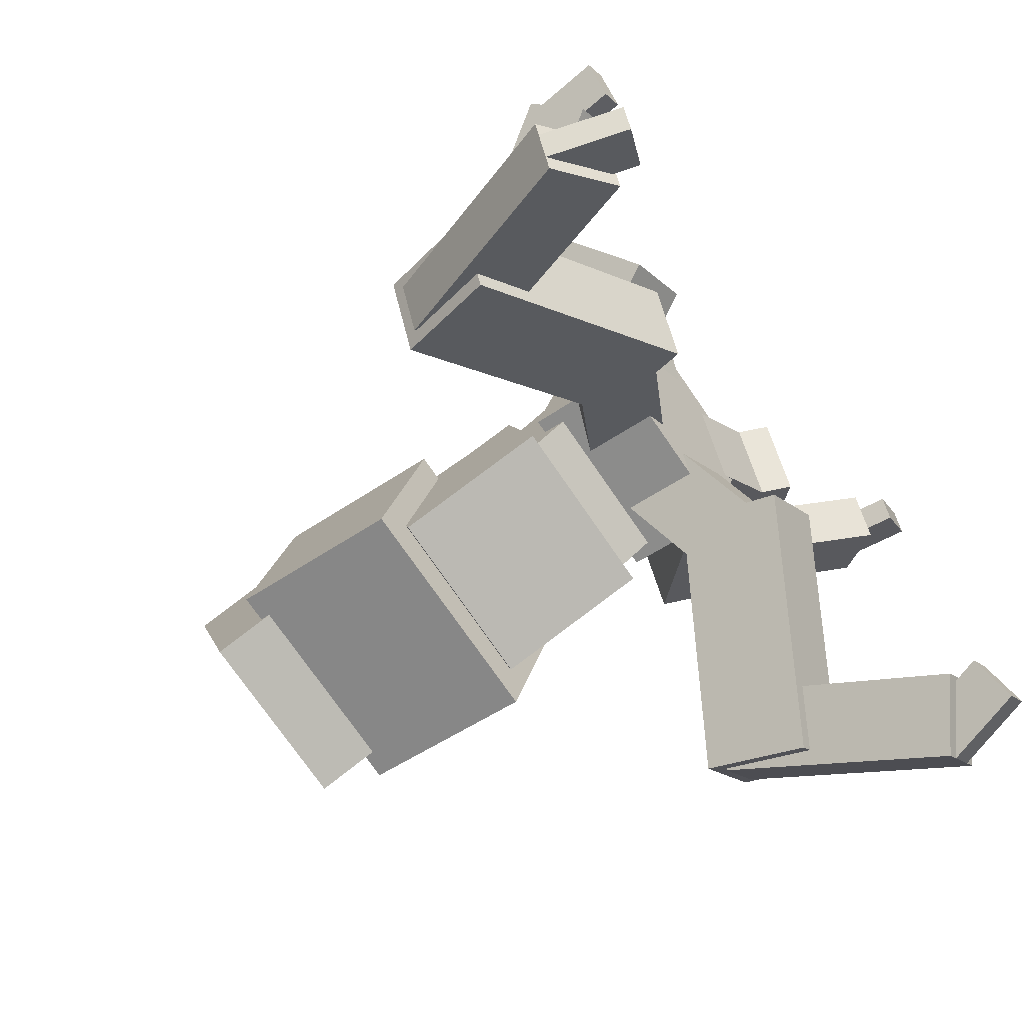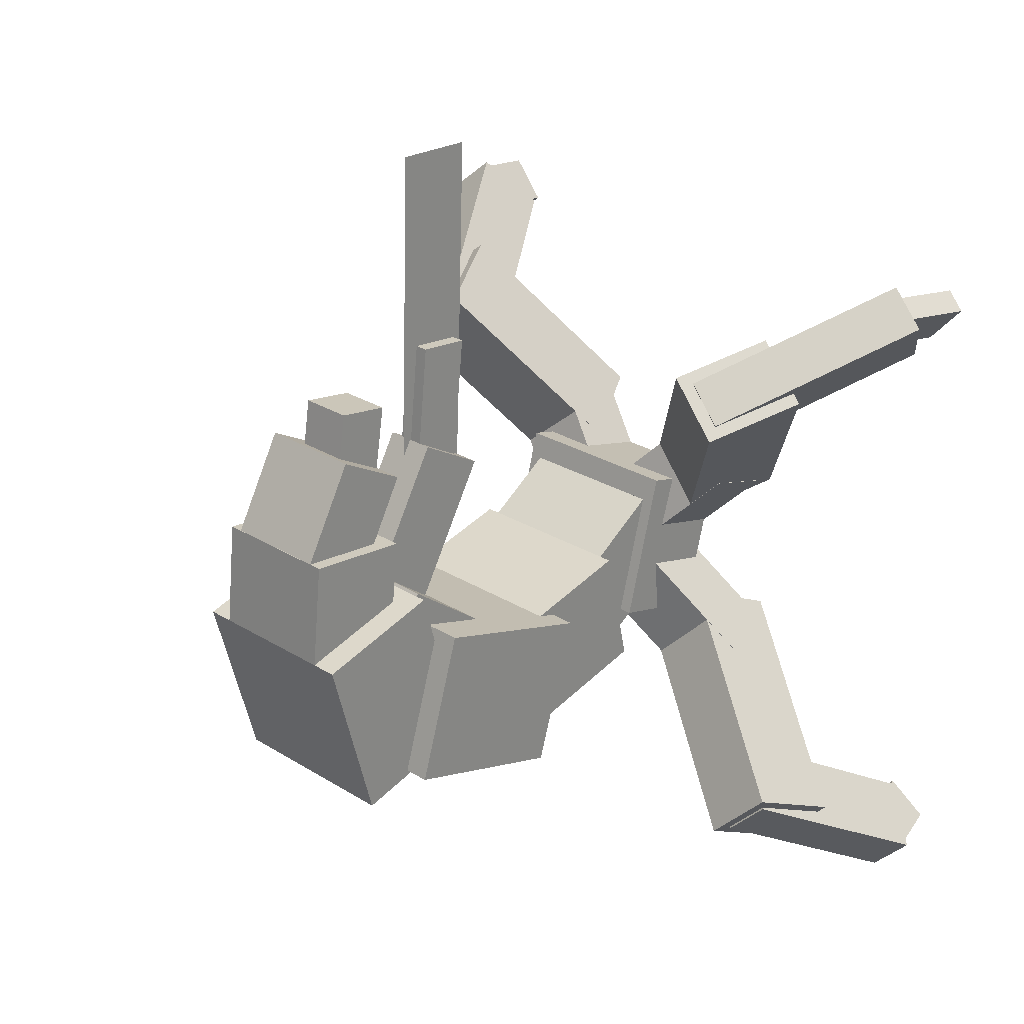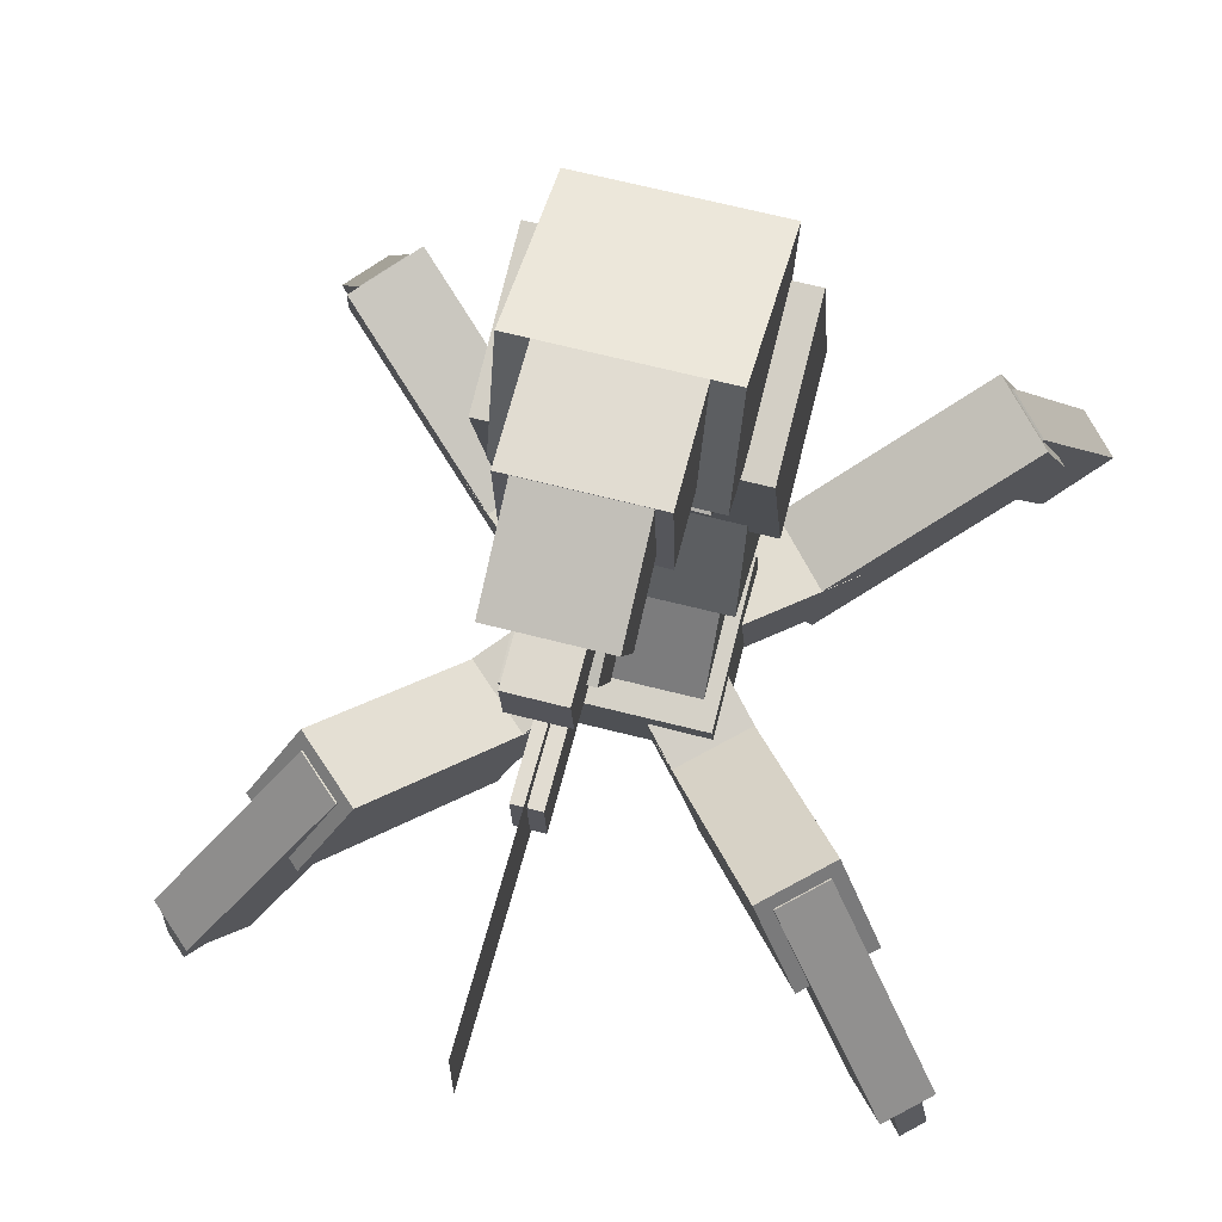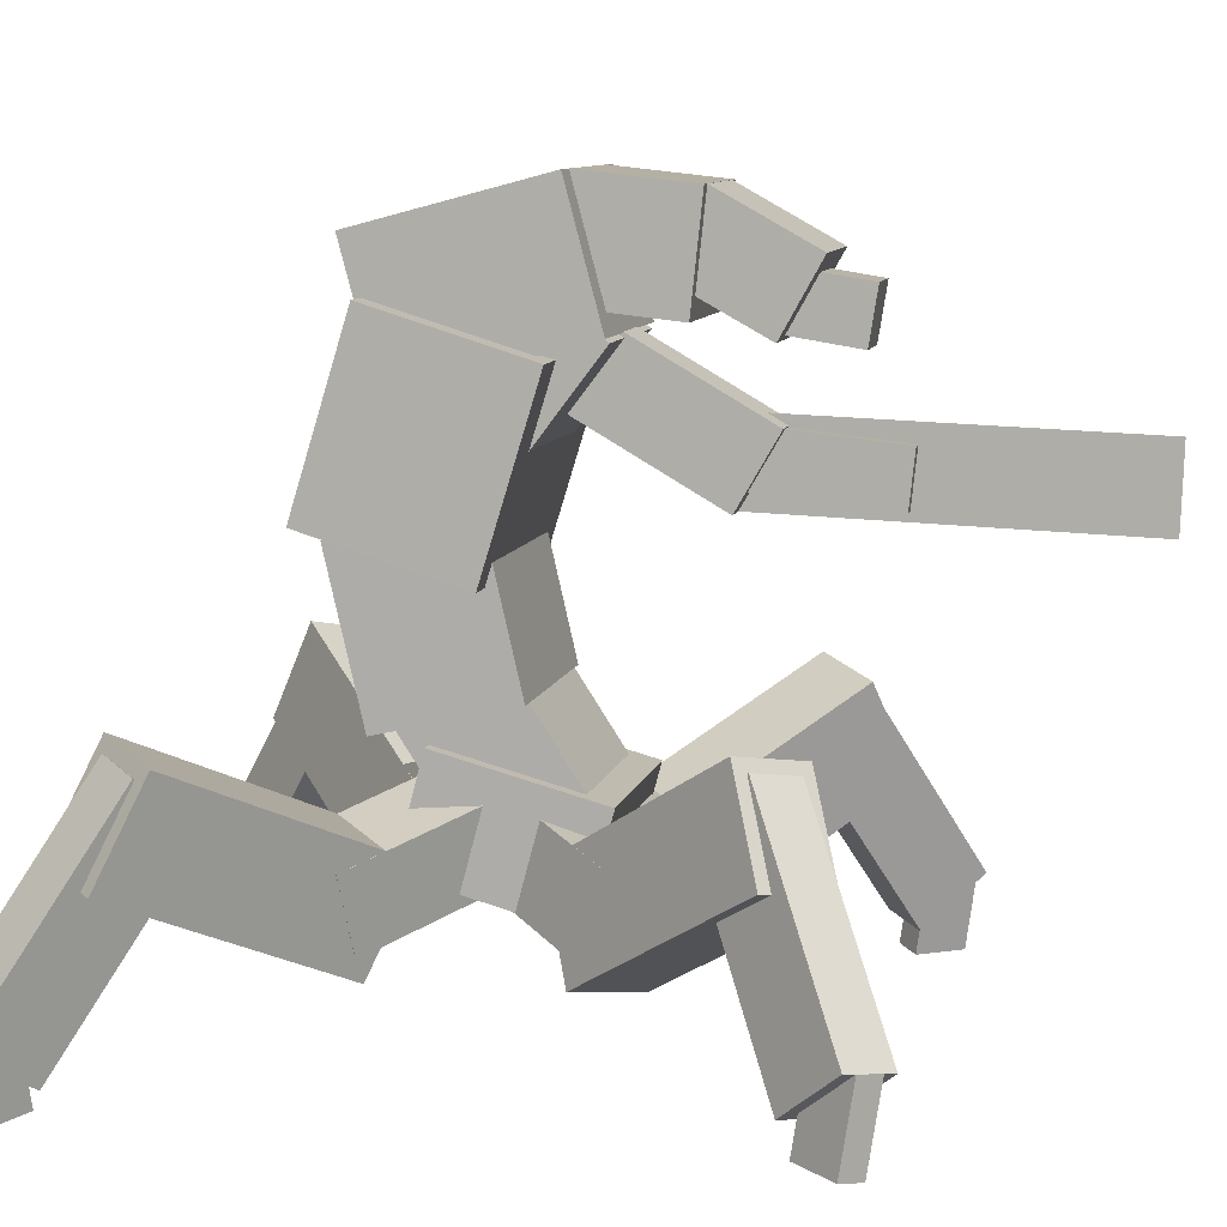
<metadata>
{"format":"obj","ext":"obj","renderer":"f3d","projection":"perspective","resolution":1024,"background":"white","views":[{"elev":-75.5,"azim":-55.4,"up":"+Z"},{"elev":26.7,"azim":-136.3,"up":"+Z"},{"elev":62.9,"azim":14.7,"up":"+Y"},{"elev":9.4,"azim":-77.7,"up":"+Y"}]}
</metadata>
<code>
o Body
v -0.307 0.3438 0.1959
v 0.3055 0.3438 0.1959
v 0.3055 0.6818 0.2865
v -0.307 0.6818 0.2865
v 0.3055 0.4796 -0.3112
v -0.307 0.4796 -0.3112
v -0.307 0.8177 -0.2206
v 0.3055 0.8177 -0.2206
f 1 2 3 4
f 5 6 7 8
f 4 3 8 7
f 6 5 2 1
f 6 1 4 7
f 2 5 8 3
o FrontLeftLeg
v 0.306 0.2716 0.3952
v 0.501 0.317 0.2255
v 0.5102 0.5676 0.3032
v 0.3152 0.5221 0.4729
v 0.2087 0.4232 -0.08216
v 0.01362 0.3777 0.08751
v 0.02281 0.6283 0.1652
v 0.2179 0.6737 -0.004447
v 0.6988 0.5803 0.9309
v 0.8938 0.6258 0.7613
v 0.7402 0.9251 0.6648
v 0.5451 0.8796 0.8345
v 0.4961 0.2411 0.2009
v 0.3011 0.1956 0.3706
v 0.1474 0.4949 0.2741
v 0.3425 0.5404 0.1044
v 0.998 0.2399 1.115
v 1.128 0.2702 1.002
v 0.7304 0.8836 0.7088
v 0.6004 0.8533 0.8219
v 1.013 0.112 0.8268
v 0.8828 0.0817 0.9399
v 0.4851 0.6951 0.647
v 0.6152 0.7254 0.5339
v 1.058 -0.01081 1.049
v 1.123 0.004341 0.9923
v 1.096 0.2627 1.03
v 1.031 0.2475 1.087
v 1.007 0.01114 0.8612
v 0.9424 -0.004011 0.9177
v 0.9149 0.2543 0.9554
v 0.9799 0.2695 0.8988
f 9 10 11 12
f 13 14 15 16
f 12 11 16 15
f 14 13 10 9
f 14 9 12 15
f 10 13 16 11
f 17 18 19 20
f 21 22 23 24
f 20 19 24 23
f 22 21 18 17
f 22 17 20 23
f 18 21 24 19
f 25 26 27 28
f 29 30 31 32
f 28 27 32 31
f 30 29 26 25
f 30 25 28 31
f 26 29 32 27
f 33 34 35 36
f 37 38 39 40
f 36 35 40 39
f 38 37 34 33
f 38 33 36 39
f 34 37 40 35
o FrontRightLeg
v -0.5026 0.317 0.2255
v -0.3075 0.2716 0.3952
v -0.3167 0.5221 0.4729
v -0.5118 0.5676 0.3032
v -0.01518 0.3777 0.08751
v -0.2103 0.4232 -0.08216
v -0.2194 0.6737 -0.004447
v -0.02437 0.6283 0.1652
v -0.8954 0.6258 0.7613
v -0.7003 0.5803 0.9309
v -0.5467 0.8796 0.8345
v -0.7417 0.9251 0.6648
v -0.3026 0.1956 0.3706
v -0.4977 0.2411 0.2009
v -0.3441 0.5404 0.1044
v -0.149 0.4949 0.2741
v -1.13 0.2702 1.002
v -0.9996 0.2399 1.115
v -0.6019 0.8533 0.8219
v -0.732 0.8836 0.7088
v -0.8844 0.0817 0.9399
v -1.014 0.112 0.8268
v -0.6167 0.7254 0.5339
v -0.4867 0.6951 0.647
v -1.125 0.004341 0.9923
v -1.06 -0.01081 1.049
v -1.032 0.2475 1.087
v -1.097 0.2627 1.03
v -0.9439 -0.004011 0.9177
v -1.009 0.01114 0.8612
v -0.9815 0.2695 0.8988
v -0.9165 0.2543 0.9554
f 41 42 43 44
f 45 46 47 48
f 44 43 48 47
f 46 45 42 41
f 46 41 44 47
f 42 45 48 43
f 49 50 51 52
f 53 54 55 56
f 52 51 56 55
f 54 53 50 49
f 54 49 52 55
f 50 53 56 51
f 57 58 59 60
f 61 62 63 64
f 60 59 64 63
f 62 61 58 57
f 62 57 60 63
f 58 61 64 59
f 65 66 67 68
f 69 70 71 72
f 68 67 72 71
f 70 69 66 65
f 70 65 68 71
f 66 69 72 67
o BackLeftLeg
v -0.01686 0.5005 -0.1711
v 0.1622 0.4508 0.01436
v 0.2523 0.6965 -0.006839
v 0.07327 0.7461 -0.1923
v 0.5012 0.2946 -0.3548
v 0.3222 0.3443 -0.5402
v 0.4123 0.5899 -0.5614
v 0.5913 0.5402 -0.376
v 0.29 0.2717 -0.5299
v 0.469 0.222 -0.3444
v 0.4071 0.5351 -0.2007
v 0.228 0.5847 -0.3862
v 1.09 0.5763 -0.8489
v 0.9109 0.626 -1.034
v 0.849 0.9391 -0.8907
v 1.028 0.8894 -0.7053
v 0.9291 0.1032 -1.129
v 1.048 0.07007 -1.005
v 0.8327 0.7233 -0.622
v 0.7134 0.7564 -0.7456
v 1.226 0.208 -1.14
v 1.107 0.2411 -1.264
v 0.8914 0.8943 -0.8805
v 1.011 0.8612 -0.7568
v 0.9442 0.01897 -1.104
v 1.004 0.002405 -1.042
v 1.079 0.2539 -1.047
v 1.019 0.2705 -1.109
v 1.122 -0.03521 -1.166
v 1.062 -0.01865 -1.228
v 1.137 0.2329 -1.233
v 1.197 0.2163 -1.171
f 73 74 75 76
f 77 78 79 80
f 76 75 80 79
f 78 77 74 73
f 78 73 76 79
f 74 77 80 75
f 81 82 83 84
f 85 86 87 88
f 84 83 88 87
f 86 85 82 81
f 86 81 84 87
f 82 85 88 83
f 89 90 91 92
f 93 94 95 96
f 92 91 96 95
f 94 93 90 89
f 94 89 92 95
f 90 93 96 91
f 97 98 99 100
f 101 102 103 104
f 100 99 104 103
f 102 101 98 97
f 102 97 100 103
f 98 101 104 99
o BackRightLeg
v -0.1637 0.4508 0.01436
v 0.0153 0.5005 -0.1711
v -0.07483 0.7461 -0.1923
v -0.2539 0.6965 -0.006839
v -0.3237 0.3443 -0.5402
v -0.5027 0.2946 -0.3548
v -0.5929 0.5402 -0.376
v -0.4138 0.5899 -0.5614
v -0.4706 0.222 -0.3444
v -0.2915 0.2717 -0.5299
v -0.2296 0.5847 -0.3862
v -0.4086 0.5351 -0.2007
v -0.9125 0.626 -1.034
v -1.091 0.5763 -0.8489
v -1.03 0.8894 -0.7053
v -0.8505 0.9391 -0.8907
v -1.05 0.07007 -1.005
v -0.9307 0.1032 -1.129
v -0.715 0.7564 -0.7456
v -0.8343 0.7233 -0.622
v -1.109 0.2411 -1.264
v -1.228 0.208 -1.14
v -1.012 0.8612 -0.7568
v -0.893 0.8943 -0.8805
v -1.005 0.002405 -1.042
v -0.9457 0.01897 -1.104
v -1.021 0.2705 -1.109
v -1.08 0.2539 -1.047
v -1.064 -0.01865 -1.228
v -1.123 -0.03521 -1.166
v -1.198 0.2163 -1.171
v -1.139 0.2329 -1.233
f 105 106 107 108
f 109 110 111 112
f 108 107 112 111
f 110 109 106 105
f 110 105 108 111
f 106 109 112 107
f 113 114 115 116
f 117 118 119 120
f 116 115 120 119
f 118 117 114 113
f 118 113 116 119
f 114 117 120 115
f 121 122 123 124
f 125 126 127 128
f 124 123 128 127
f 126 125 122 121
f 126 121 124 127
f 122 125 128 123
f 129 130 131 132
f 133 134 135 136
f 132 131 136 135
f 134 133 130 129
f 134 129 132 135
f 130 133 136 131
o Neck
v -0.2633 0.5139 -0.09159
v 0.2617 0.5139 -0.09159
v 0.2617 0.7045 0.2019
v -0.2633 0.7045 0.2019
v 0.2617 0.8808 -0.3299
v -0.2633 0.8808 -0.3299
v -0.2633 1.071 -0.03633
v 0.2617 1.071 -0.03633
v -0.307 0.8416 -0.3766
v 0.3055 0.8416 -0.3766
v 0.3055 0.94 0.04972
v -0.307 0.94 0.04972
v 0.3055 1.353 -0.4947
v -0.307 1.353 -0.4947
v -0.307 1.452 -0.06838
v 0.3055 1.452 -0.06838
v -0.3942 1.398 -0.5586
v 0.3933 1.393 -0.5577
v 0.3918 1.24 -0.05559
v -0.3956 1.244 -0.05655
v 0.3961 1.979 -0.3786
v -0.3914 1.983 -0.3795
v -0.3928 1.83 0.1225
v 0.3947 1.826 0.1235
f 137 138 139 140
f 141 142 143 144
f 140 139 144 143
f 142 141 138 137
f 142 137 140 143
f 138 141 144 139
f 145 146 147 148
f 149 150 151 152
f 148 147 152 151
f 150 149 146 145
f 150 145 148 151
f 146 149 152 147
f 153 154 155 156
f 157 158 159 160
f 156 155 160 159
f 158 157 154 153
f 158 153 156 159
f 154 157 160 155
o Head
v -0.2612 1.806 -0.2277
v 0.2638 1.803 -0.2271
v 0.2623 1.592 0.05243
v -0.2627 1.595 0.05179
v 0.265 2.082 -0.01645
v -0.26 2.085 -0.01709
v -0.2615 1.875 0.2624
v 0.2635 1.872 0.2631
v -0.3028 2.311 0.147
v 0.3097 2.308 0.1477
v 0.3096 2.15 -0.4439
v -0.3029 2.153 -0.4447
v 0.3074 1.886 0.2609
v -0.3051 1.889 0.2602
v -0.3052 1.73 -0.3314
v 0.3072 1.727 -0.3307
v -0.2153 2.311 0.1471
v 0.2222 2.309 0.1476
v 0.2204 1.961 0.111
v -0.2171 1.963 0.1105
v 0.2216 2.272 0.4957
v -0.2159 2.274 0.4952
v -0.2177 1.926 0.4586
v 0.2198 1.924 0.4591
v -0.1724 2.274 0.4956
v 0.1776 2.272 0.4961
v 0.1766 2.042 0.3688
v -0.1734 2.044 0.3684
v 0.1764 2.102 0.8022
v -0.1736 2.104 0.8017
v -0.1747 1.874 0.6745
v 0.1753 1.873 0.6749
v -0.08615 2.068 0.6637
v 0.08885 2.067 0.6639
v 0.08797 1.894 0.6365
v -0.08702 1.895 0.6363
v 0.08832 2.026 0.9232
v -0.08668 2.027 0.923
v -0.08755 1.854 0.8956
v 0.08744 1.853 0.8958
f 161 162 163 164
f 165 166 167 168
f 164 163 168 167
f 166 165 162 161
f 166 161 164 167
f 162 165 168 163
f 169 170 171 172
f 173 174 175 176
f 172 171 176 175
f 174 173 170 169
f 174 169 172 175
f 170 173 176 171
f 177 178 179 180
f 181 182 183 184
f 180 179 184 183
f 182 181 178 177
f 182 177 180 183
f 178 181 184 179
f 185 186 187 188
f 189 190 191 192
f 188 187 192 191
f 190 189 186 185
f 190 185 188 191
f 186 189 192 187
f 193 194 195 196
f 197 198 199 200
f 196 195 200 199
f 198 197 194 193
f 198 193 196 199
f 194 197 200 195
o Mouth
v -0.08558 1.998 0.07402
v 0.08942 1.997 0.07424
v 0.08838 1.77 -0.05701
v -0.08662 1.771 -0.05723
v 0.08684 1.647 0.6805
v -0.08816 1.648 0.6802
v -0.0892 1.421 0.549
v 0.0858 1.42 0.5492
v -0.04426 1.654 0.5826
v 0.04324 1.653 0.5827
v 0.04234 1.479 0.5645
v -0.04516 1.479 0.5643
v 0.04247 1.607 1.018
v -0.04503 1.608 1.018
v -0.04593 1.434 0.9995
v 0.04157 1.433 0.9996
v -0.00192 1.643 1.695
v -0.000329 1.682 0.5583
v -0.001699 1.42 0.5491
v -0.003292 1.38 1.686
f 201 202 203 204
f 205 206 207 208
f 204 203 208 207
f 206 205 202 201
f 206 201 204 207
f 202 205 208 203
f 209 210 211 212
f 213 214 215 216
f 212 211 216 215
f 214 213 210 209
f 214 209 212 215
f 210 213 216 211
f 218 217 220 219
o LegLeftBack
v -0.01686 0.5005 -0.1711
v 0.1622 0.4508 0.01436
v 0.2523 0.6965 -0.006839
v 0.07327 0.7461 -0.1923
v 0.5012 0.2946 -0.3548
v 0.3222 0.3443 -0.5402
v 0.4123 0.5899 -0.5614
v 0.5913 0.5402 -0.376
v 0.29 0.2717 -0.5299
v 0.469 0.222 -0.3444
v 0.4071 0.5351 -0.2007
v 0.228 0.5847 -0.3862
v 1.09 0.5763 -0.8489
v 0.9109 0.626 -1.034
v 0.849 0.9391 -0.8907
v 1.028 0.8894 -0.7053
v 0.9291 0.1032 -1.129
v 1.048 0.07007 -1.005
v 0.8327 0.7233 -0.622
v 0.7134 0.7564 -0.7456
v 1.226 0.208 -1.14
v 1.107 0.2411 -1.264
v 0.8914 0.8943 -0.8805
v 1.011 0.8612 -0.7568
v 0.9442 0.01897 -1.104
v 1.004 0.002405 -1.042
v 1.079 0.2539 -1.047
v 1.019 0.2705 -1.109
v 1.122 -0.03521 -1.166
v 1.062 -0.01865 -1.228
v 1.137 0.2329 -1.233
v 1.197 0.2163 -1.171
f 221 222 223 224
f 225 226 227 228
f 224 223 228 227
f 226 225 222 221
f 226 221 224 227
f 222 225 228 223
f 229 230 231 232
f 233 234 235 236
f 232 231 236 235
f 234 233 230 229
f 234 229 232 235
f 230 233 236 231
f 237 238 239 240
f 241 242 243 244
f 240 239 244 243
f 242 241 238 237
f 242 237 240 243
f 238 241 244 239
f 245 246 247 248
f 249 250 251 252
f 248 247 252 251
f 250 249 246 245
f 250 245 248 251
f 246 249 252 247
o LegLeftFront
v 0.306 0.2716 0.3952
v 0.501 0.317 0.2255
v 0.5102 0.5676 0.3032
v 0.3152 0.5221 0.4729
v 0.2087 0.4232 -0.08216
v 0.01362 0.3777 0.08751
v 0.02281 0.6283 0.1652
v 0.2179 0.6737 -0.004447
v 0.6988 0.5803 0.9309
v 0.8938 0.6258 0.7613
v 0.7402 0.9251 0.6648
v 0.5451 0.8796 0.8345
v 0.4961 0.2411 0.2009
v 0.3011 0.1956 0.3706
v 0.1474 0.4949 0.2741
v 0.3425 0.5404 0.1044
v 0.998 0.2399 1.115
v 1.128 0.2702 1.002
v 0.7304 0.8836 0.7088
v 0.6004 0.8533 0.8219
v 1.013 0.112 0.8268
v 0.8828 0.0817 0.9399
v 0.4851 0.6951 0.647
v 0.6152 0.7254 0.5339
v 1.058 -0.01081 1.049
v 1.123 0.004341 0.9923
v 1.096 0.2627 1.03
v 1.031 0.2475 1.087
v 1.007 0.01114 0.8612
v 0.9424 -0.004011 0.9177
v 0.9149 0.2543 0.9554
v 0.9799 0.2695 0.8988
f 253 254 255 256
f 257 258 259 260
f 256 255 260 259
f 258 257 254 253
f 258 253 256 259
f 254 257 260 255
f 261 262 263 264
f 265 266 267 268
f 264 263 268 267
f 266 265 262 261
f 266 261 264 267
f 262 265 268 263
f 269 270 271 272
f 273 274 275 276
f 272 271 276 275
f 274 273 270 269
f 274 269 272 275
f 270 273 276 271
f 277 278 279 280
f 281 282 283 284
f 280 279 284 283
f 282 281 278 277
f 282 277 280 283
f 278 281 284 279
o LegRightBack
v -0.1637 0.4508 0.01436
v 0.0153 0.5005 -0.1711
v -0.07483 0.7461 -0.1923
v -0.2539 0.6965 -0.006839
v -0.3237 0.3443 -0.5402
v -0.5027 0.2946 -0.3548
v -0.5929 0.5402 -0.376
v -0.4138 0.5899 -0.5614
v -0.4706 0.222 -0.3444
v -0.2915 0.2717 -0.5299
v -0.2296 0.5847 -0.3862
v -0.4086 0.5351 -0.2007
v -0.9125 0.626 -1.034
v -1.091 0.5763 -0.8489
v -1.03 0.8894 -0.7053
v -0.8505 0.9391 -0.8907
v -1.05 0.07007 -1.005
v -0.9307 0.1032 -1.129
v -0.715 0.7564 -0.7456
v -0.8343 0.7233 -0.622
v -1.109 0.2411 -1.264
v -1.228 0.208 -1.14
v -1.012 0.8612 -0.7568
v -0.893 0.8943 -0.8805
v -1.005 0.002405 -1.042
v -0.9457 0.01897 -1.104
v -1.021 0.2705 -1.109
v -1.08 0.2539 -1.047
v -1.064 -0.01865 -1.228
v -1.123 -0.03521 -1.166
v -1.198 0.2163 -1.171
v -1.139 0.2329 -1.233
f 285 286 287 288
f 289 290 291 292
f 288 287 292 291
f 290 289 286 285
f 290 285 288 291
f 286 289 292 287
f 293 294 295 296
f 297 298 299 300
f 296 295 300 299
f 298 297 294 293
f 298 293 296 299
f 294 297 300 295
f 301 302 303 304
f 305 306 307 308
f 304 303 308 307
f 306 305 302 301
f 306 301 304 307
f 302 305 308 303
f 309 310 311 312
f 313 314 315 316
f 312 311 316 315
f 314 313 310 309
f 314 309 312 315
f 310 313 316 311
o LegRightFront
v -0.5026 0.317 0.2255
v -0.3075 0.2716 0.3952
v -0.3167 0.5221 0.4729
v -0.5118 0.5676 0.3032
v -0.01518 0.3777 0.08751
v -0.2103 0.4232 -0.08216
v -0.2194 0.6737 -0.004447
v -0.02437 0.6283 0.1652
v -0.8954 0.6258 0.7613
v -0.7003 0.5803 0.9309
v -0.5467 0.8796 0.8345
v -0.7417 0.9251 0.6648
v -0.3026 0.1956 0.3706
v -0.4977 0.2411 0.2009
v -0.3441 0.5404 0.1044
v -0.149 0.4949 0.2741
v -1.13 0.2702 1.002
v -0.9996 0.2399 1.115
v -0.6019 0.8533 0.8219
v -0.732 0.8836 0.7088
v -0.8844 0.0817 0.9399
v -1.014 0.112 0.8268
v -0.6167 0.7254 0.5339
v -0.4867 0.6951 0.647
v -1.125 0.004341 0.9923
v -1.06 -0.01081 1.049
v -1.032 0.2475 1.087
v -1.097 0.2627 1.03
v -0.9439 -0.004011 0.9177
v -1.009 0.01114 0.8612
v -0.9815 0.2695 0.8988
v -0.9165 0.2543 0.9554
f 317 318 319 320
f 321 322 323 324
f 320 319 324 323
f 322 321 318 317
f 322 317 320 323
f 318 321 324 319
f 325 326 327 328
f 329 330 331 332
f 328 327 332 331
f 330 329 326 325
f 330 325 328 331
f 326 329 332 327
f 333 334 335 336
f 337 338 339 340
f 336 335 340 339
f 338 337 334 333
f 338 333 336 339
f 334 337 340 335
f 341 342 343 344
f 345 346 347 348
f 344 343 348 347
f 346 345 342 341
f 346 341 344 347
f 342 345 348 343

</code>
